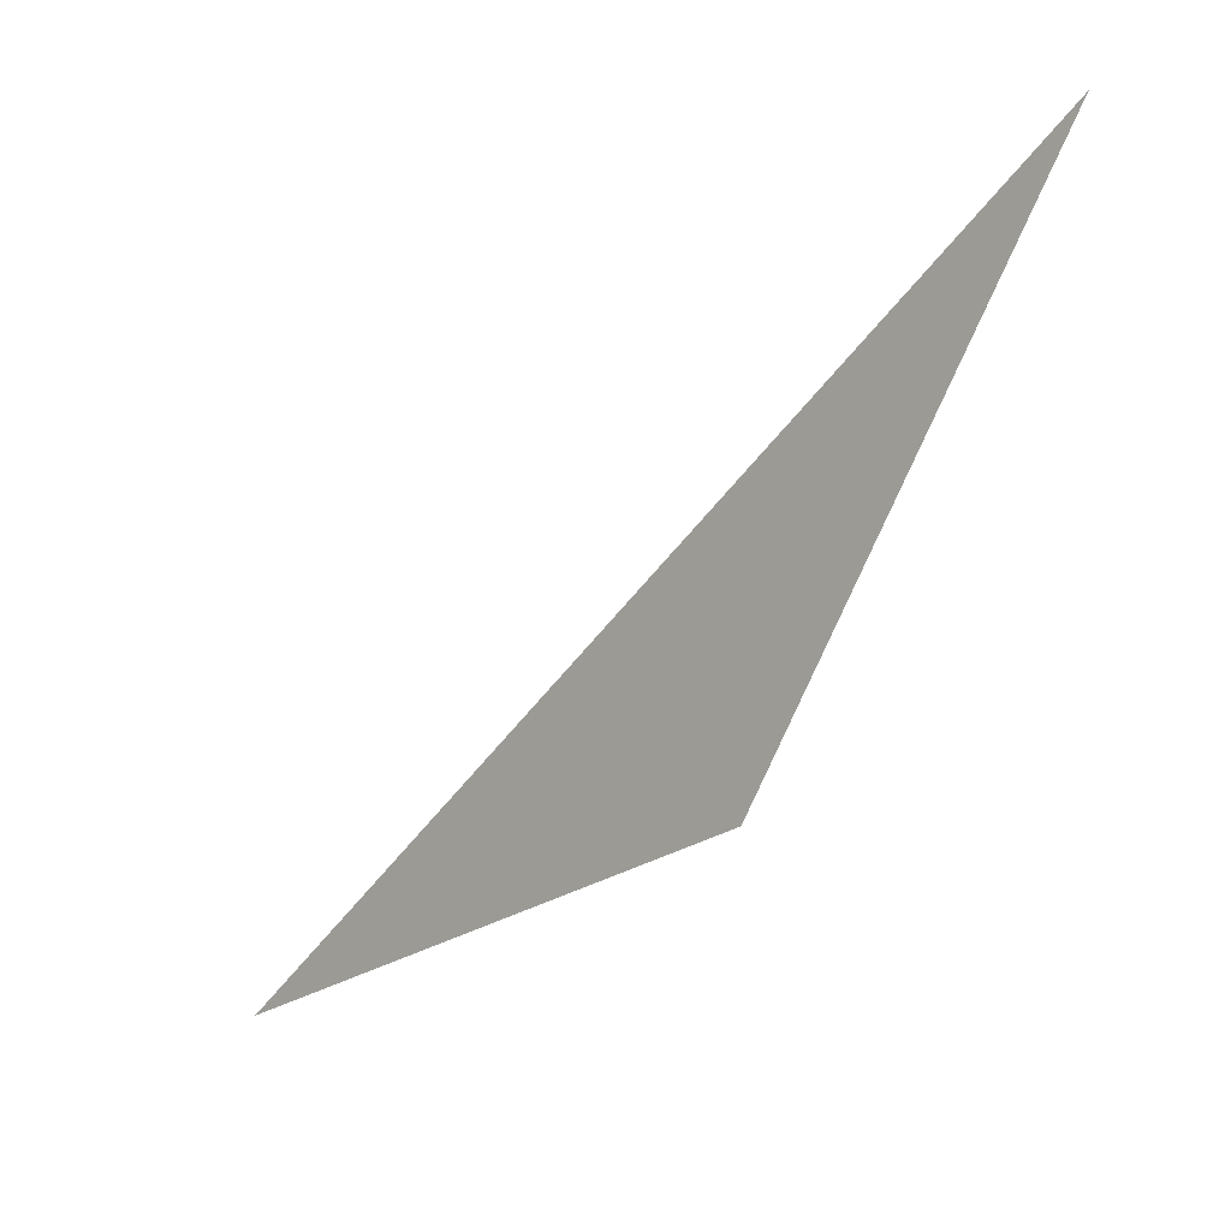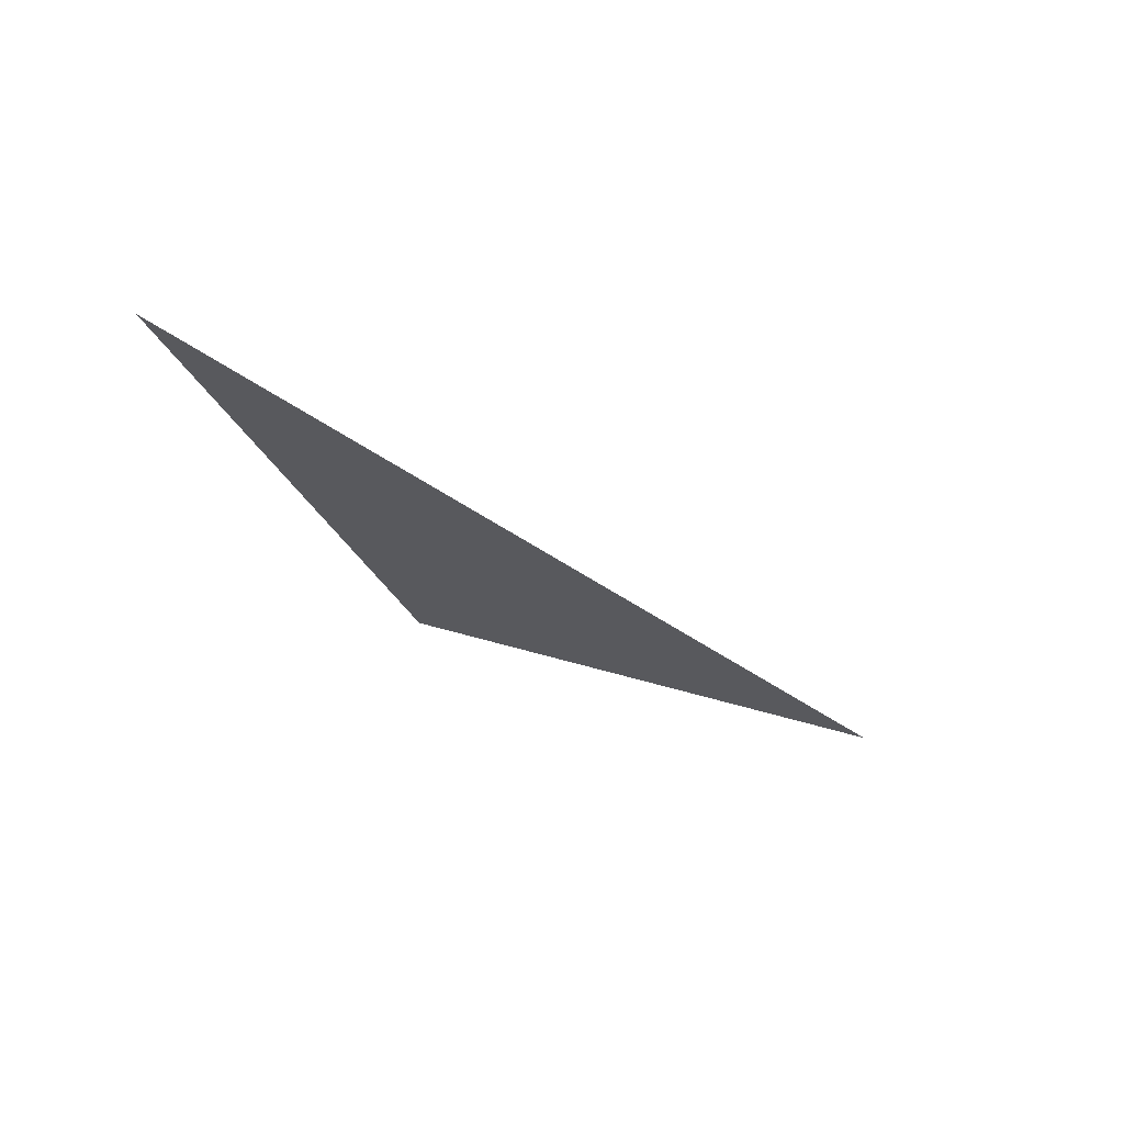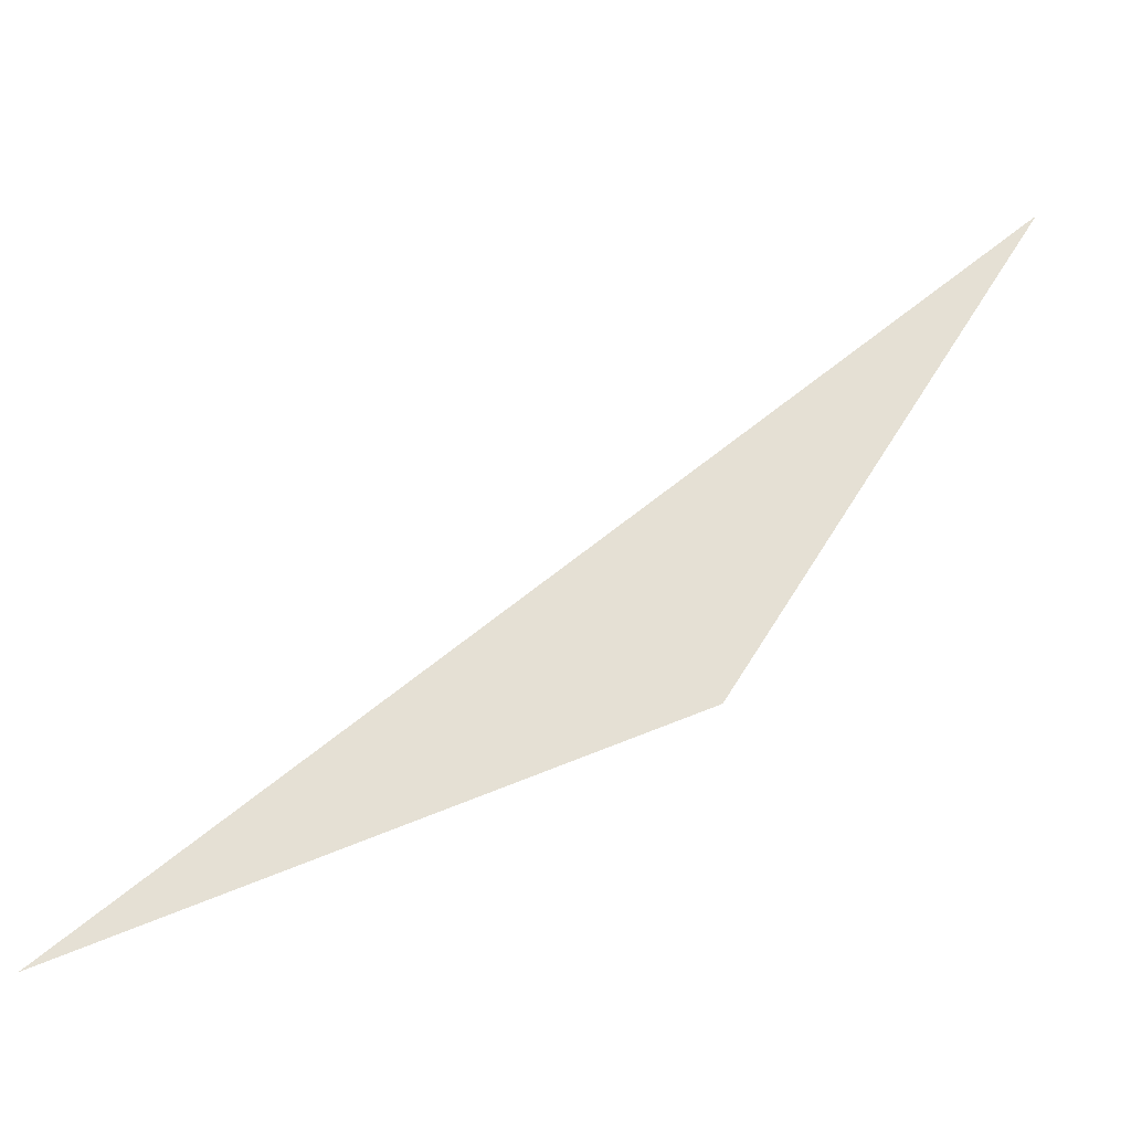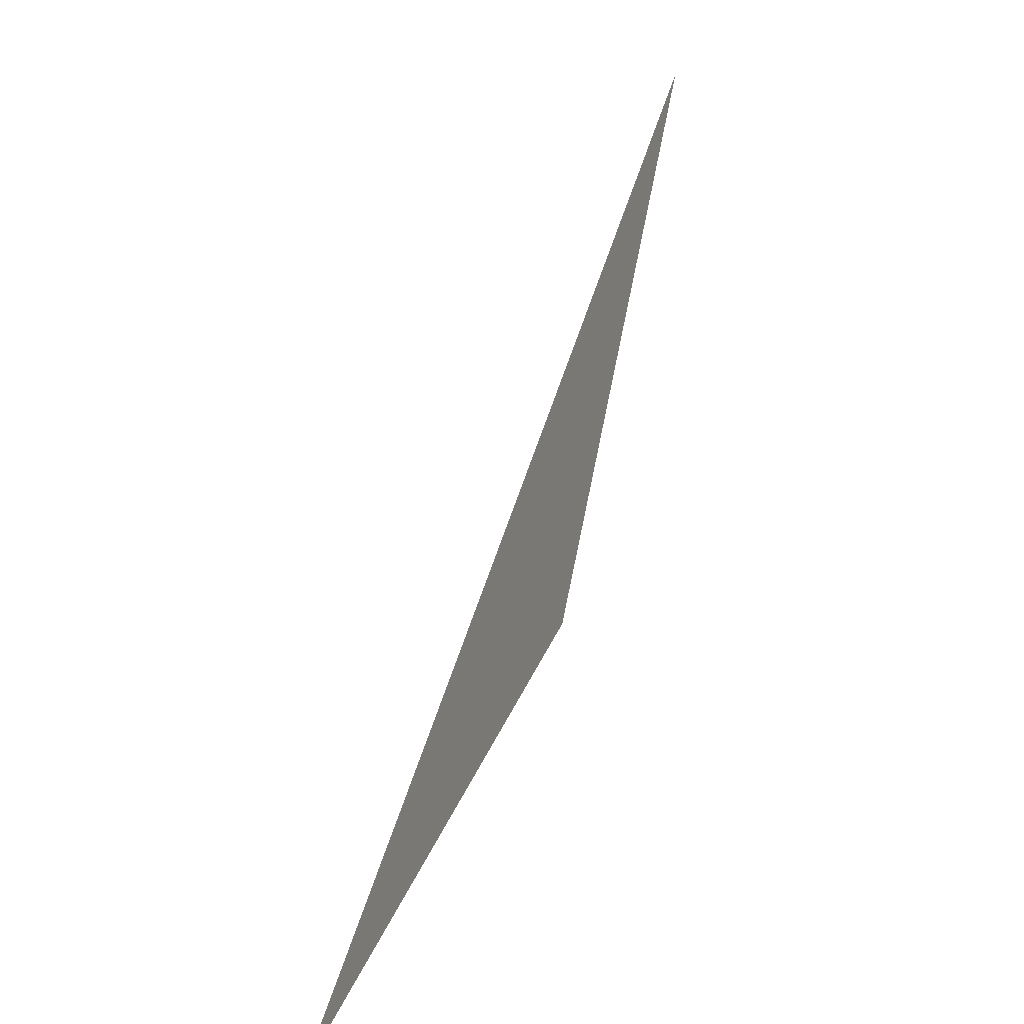
<metadata>
{"format":"obj","ext":"obj","renderer":"f3d","projection":"perspective","resolution":1024,"background":"white","views":[{"elev":-0.5,"azim":-137.2,"up":"+Y"},{"elev":-29.9,"azim":91.6,"up":"+Z"},{"elev":-38.5,"azim":-170.7,"up":"+Y"},{"elev":18.6,"azim":113.3,"up":"+Y"}]}
</metadata>
<code>
o #ID125
v -0.0137 0.5463 -0.01966
v -0.03067 0.5745 -0.01966
v 0.01741 0.5356 -0.01966
v 0.01741 0.5356 -0.01966
v -0.03067 0.5745 -0.01966
v -0.0137 0.5463 -0.01966
f 1 2 3
f 4 5 6

</code>
